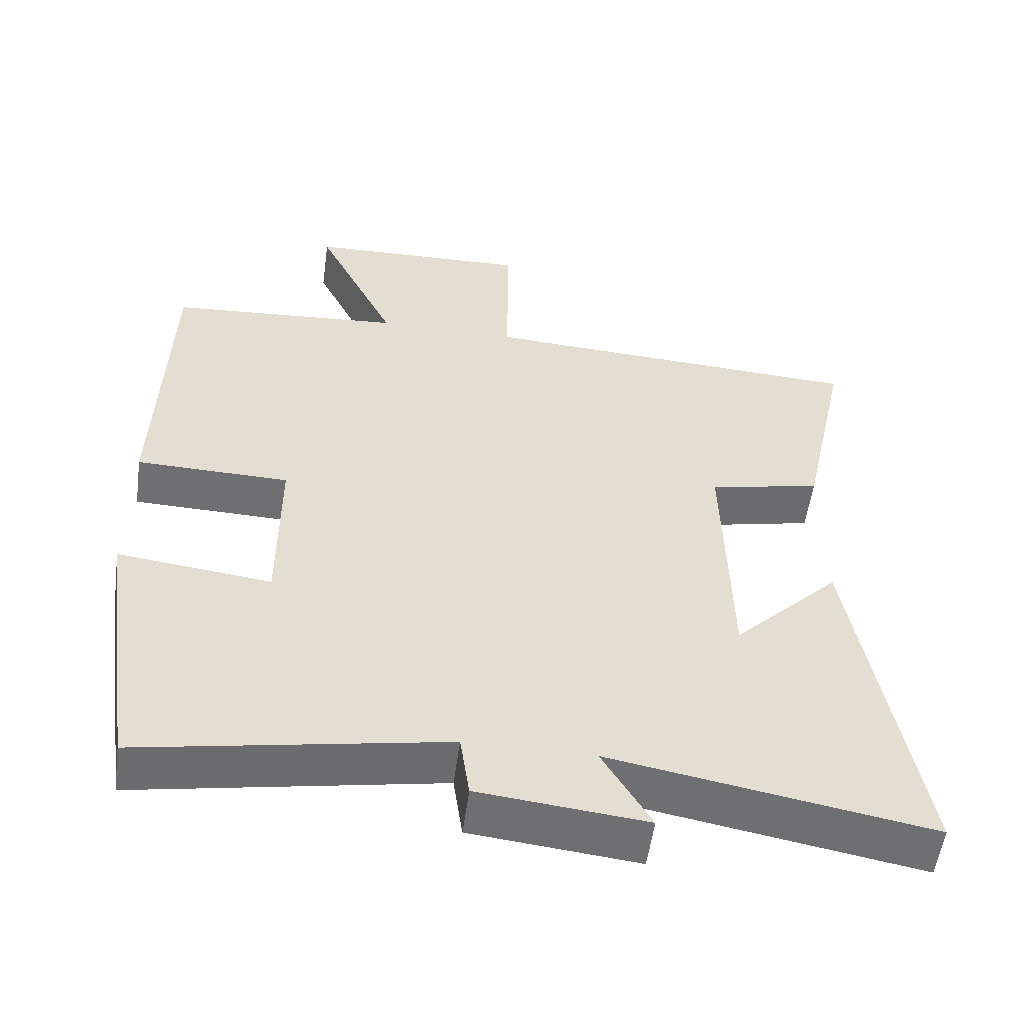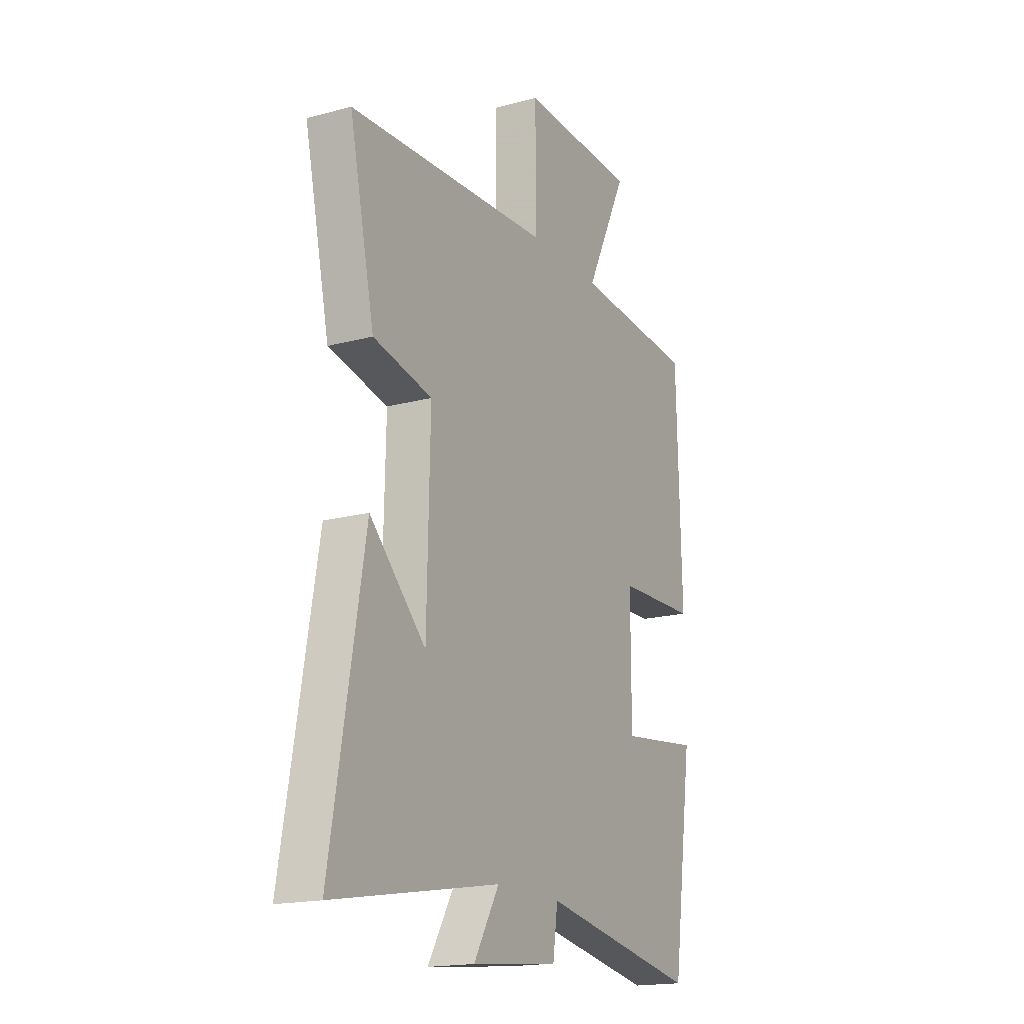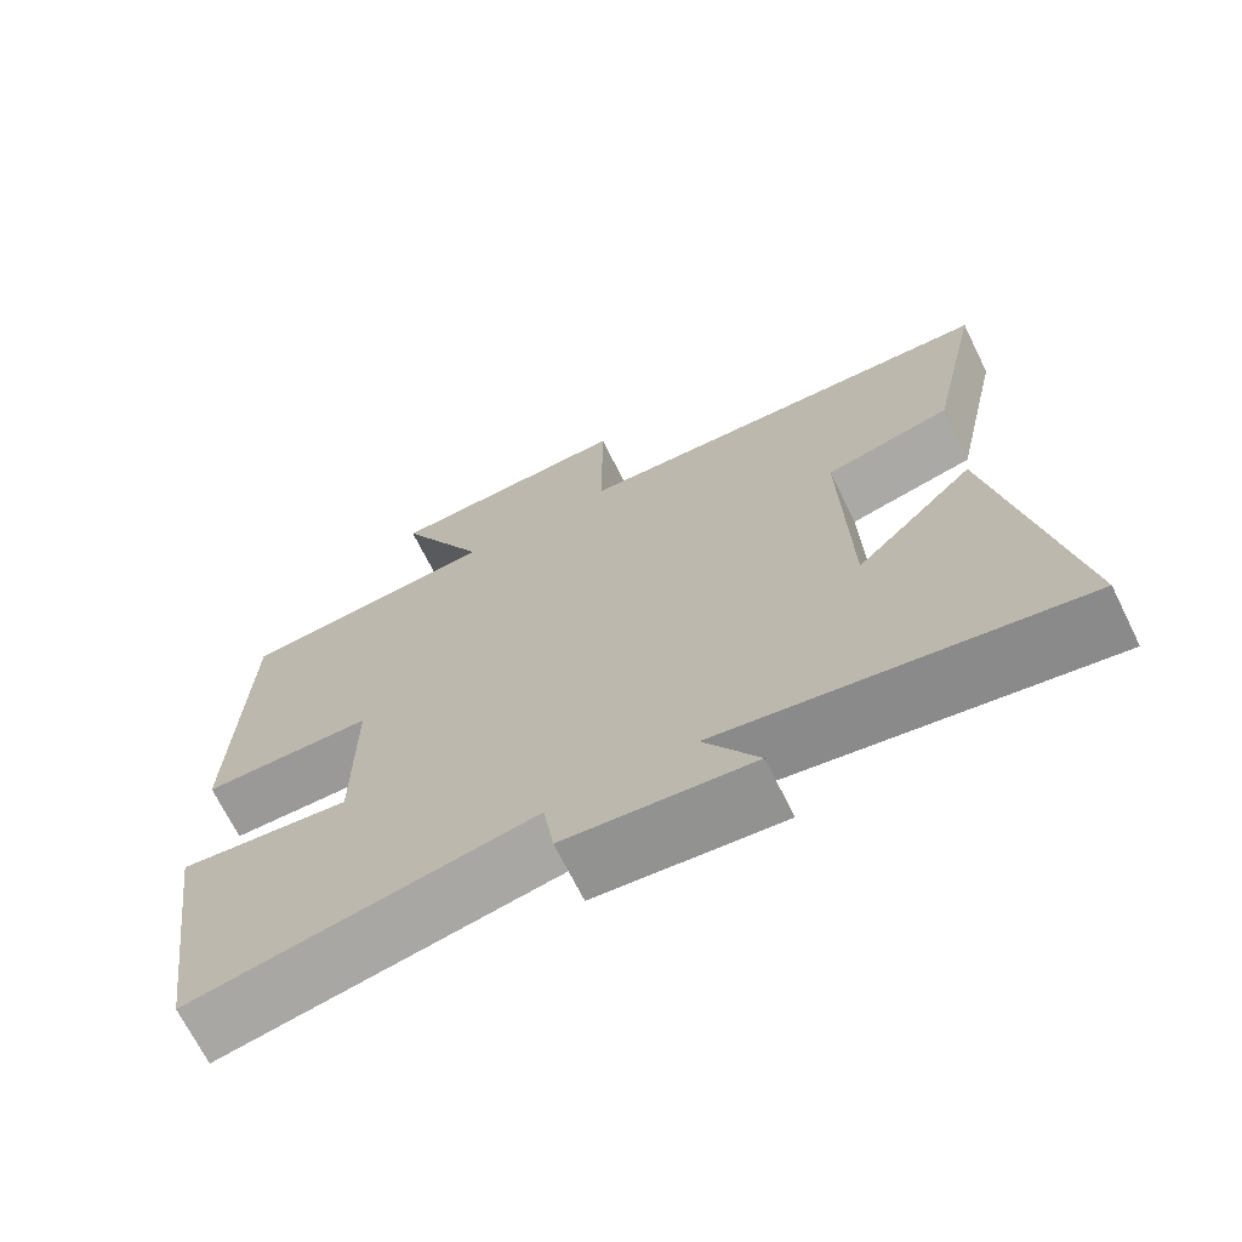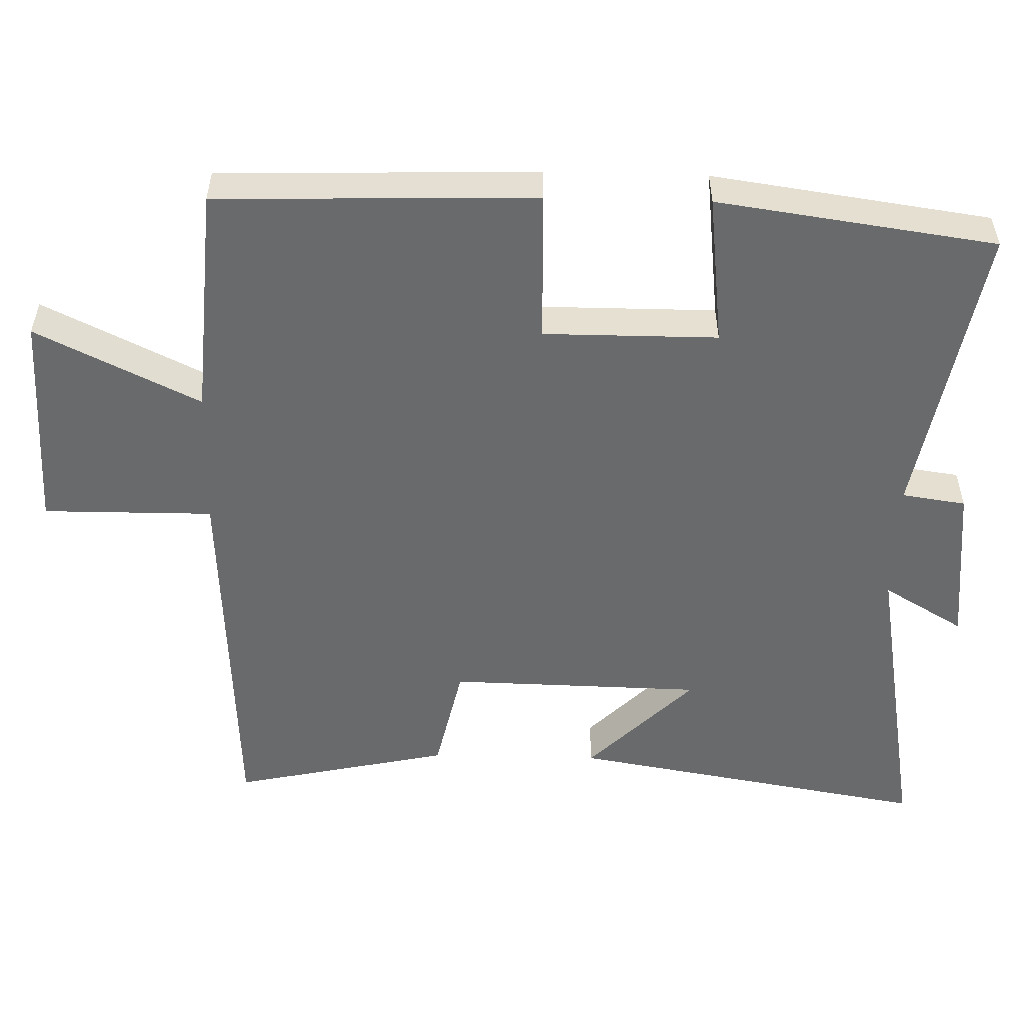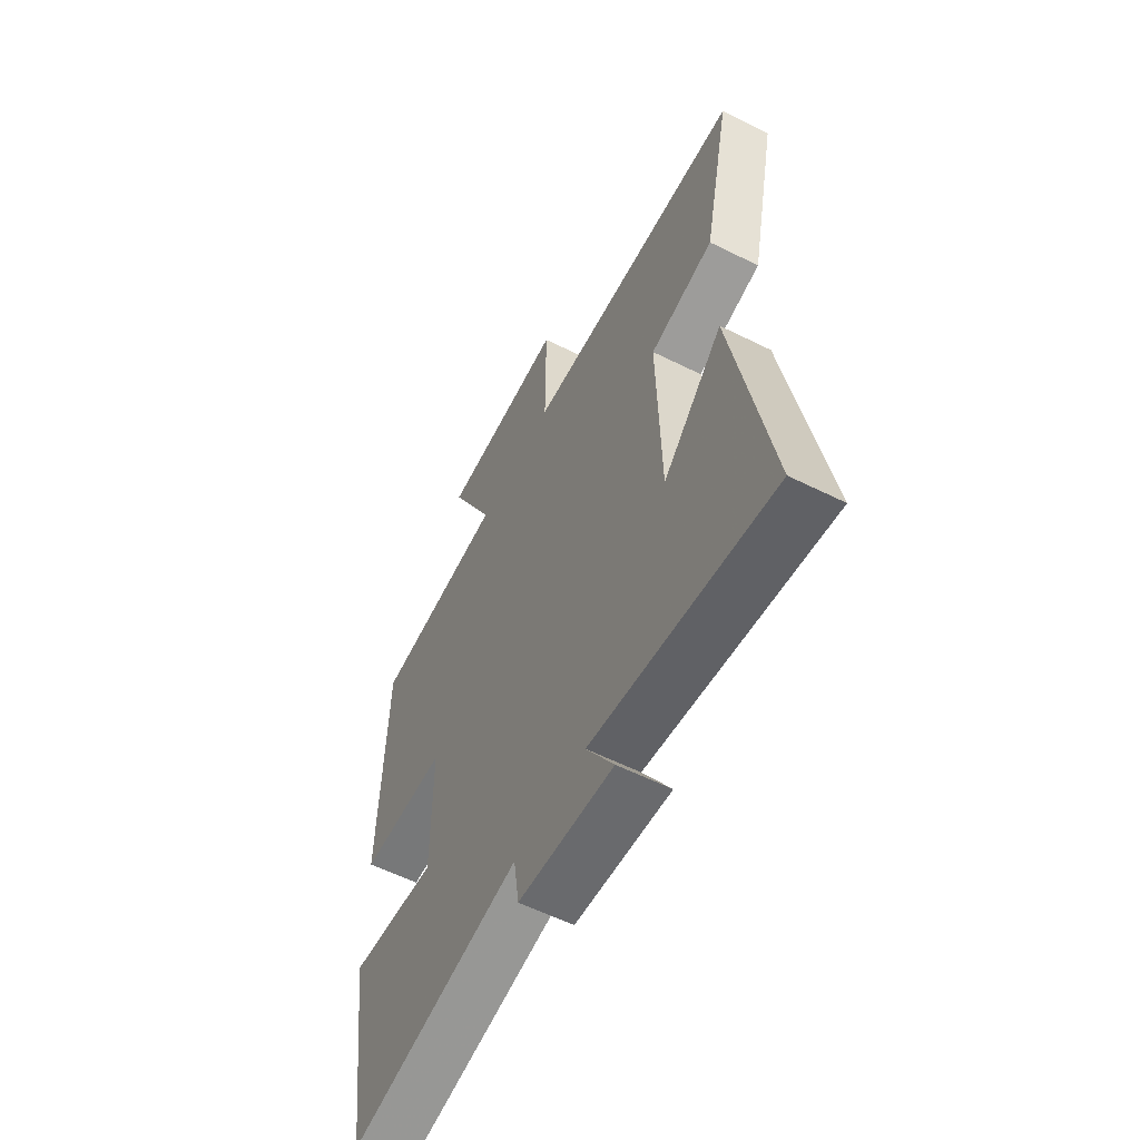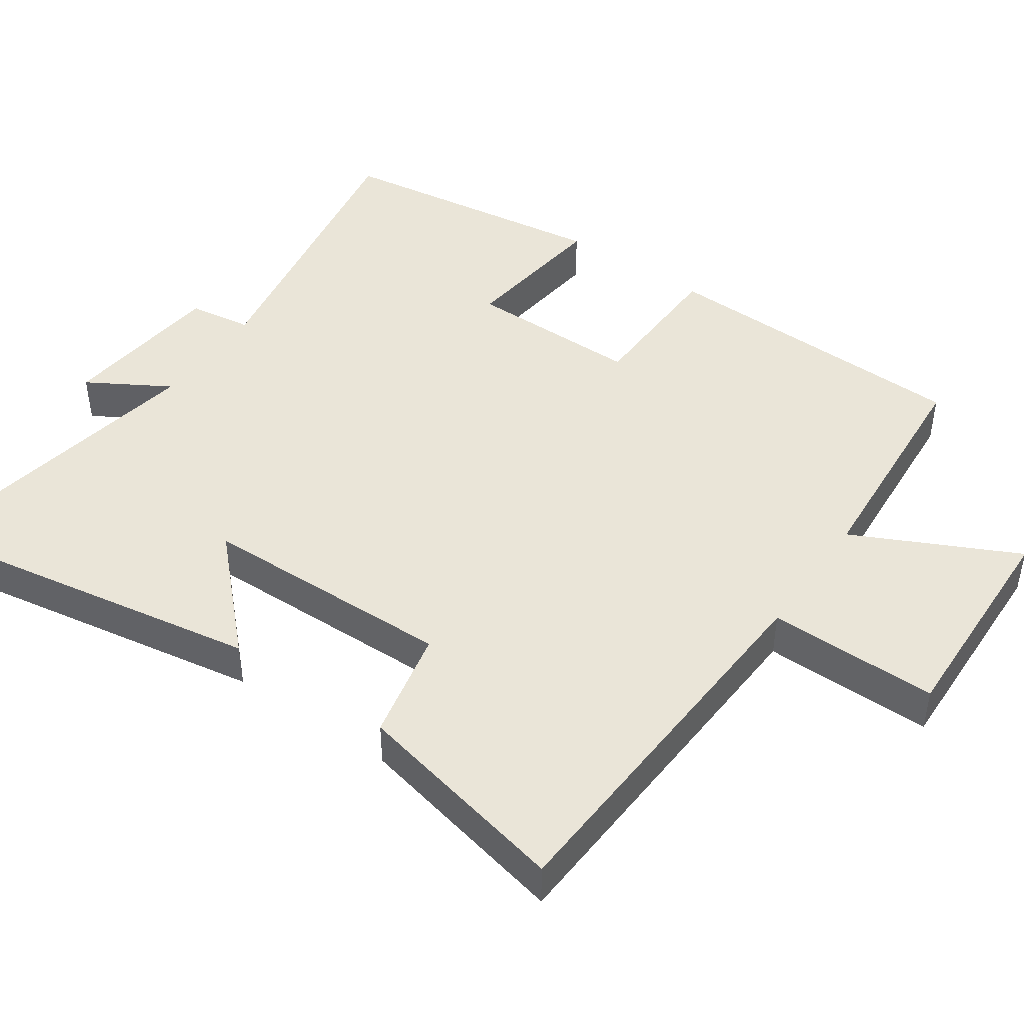
<metadata>
{"format":"obj","ext":"obj","renderer":"f3d","projection":"perspective","resolution":1024,"background":"white","views":[{"elev":-54.7,"azim":172.3,"up":"+Z"},{"elev":-17.8,"azim":-62.2,"up":"+Z"},{"elev":-69.7,"azim":-153.6,"up":"+Z"},{"elev":-52.9,"azim":88.6,"up":"+Y"},{"elev":-58.7,"azim":-117.2,"up":"+Z"},{"elev":45.3,"azim":-55.1,"up":"+Y"}]}
</metadata>
<code>
v 0.488 0.07 0.476
v 0.5 0.07 0.034
v 0.289 0.07 0.029
v 0.289 0.07 -0.213
v 0.5 0.07 -0.188
v 0.445 0.07 -0.575
v 0.027 0.07 -0.5
v 0.014 0.07 -0.589
v -0.216 0.07 -0.613
v -0.149 0.07 -0.5
v -0.587 0.07 -0.577
v -0.5 0.07 -0.074
v -0.353 0.07 -0.22
v -0.345 0.07 0.134
v -0.5 0.07 0.168
v -0.566 0.07 0.472
v -0.031 0.07 0.5
v -0.032 0.07 0.737
v 0.276 0.07 0.727
v 0.165 0.07 0.5
v 0.488 0 0.476
v 0.5 0 0.034
v 0.289 0 0.029
v 0.289 0 -0.213
v 0.5 0 -0.188
v 0.445 0 -0.575
v 0.027 0 -0.5
v 0.014 0 -0.589
v -0.216 0 -0.613
v -0.149 0 -0.5
v -0.587 0 -0.577
v -0.5 0 -0.074
v -0.353 0 -0.22
v -0.345 0 0.134
v -0.5 0 0.168
v -0.566 0 0.472
v -0.031 0 0.5
v -0.032 0 0.737
v 0.276 0 0.727
v 0.165 0 0.5
f 17 18 19 20
f 1 2 3
f 20 1 3
f 17 20 3
f 16 17 3
f 15 16 3
f 14 15 3
f 13 14 3 4
f 10 11 12 13
f 10 13 4
f 7 8 9 10
f 7 10 4 5
f 5 6 7
f 40 39 38 37
f 23 22 21
f 23 21 40
f 23 40 37
f 23 37 36
f 23 36 35
f 23 35 34
f 24 23 34 33
f 33 32 31 30
f 24 33 30
f 30 29 28 27
f 25 24 30 27
f 27 26 25
f 1 21 22 2
f 2 22 23 3
f 3 23 24 4
f 4 24 25 5
f 5 25 26 6
f 6 26 27 7
f 7 27 28 8
f 8 28 29 9
f 9 29 30 10
f 10 30 31 11
f 11 31 32 12
f 12 32 33 13
f 13 33 34 14
f 14 34 35 15
f 15 35 36 16
f 16 36 37 17
f 17 37 38 18
f 18 38 39 19
f 19 39 40 20
f 20 40 21 1

</code>
